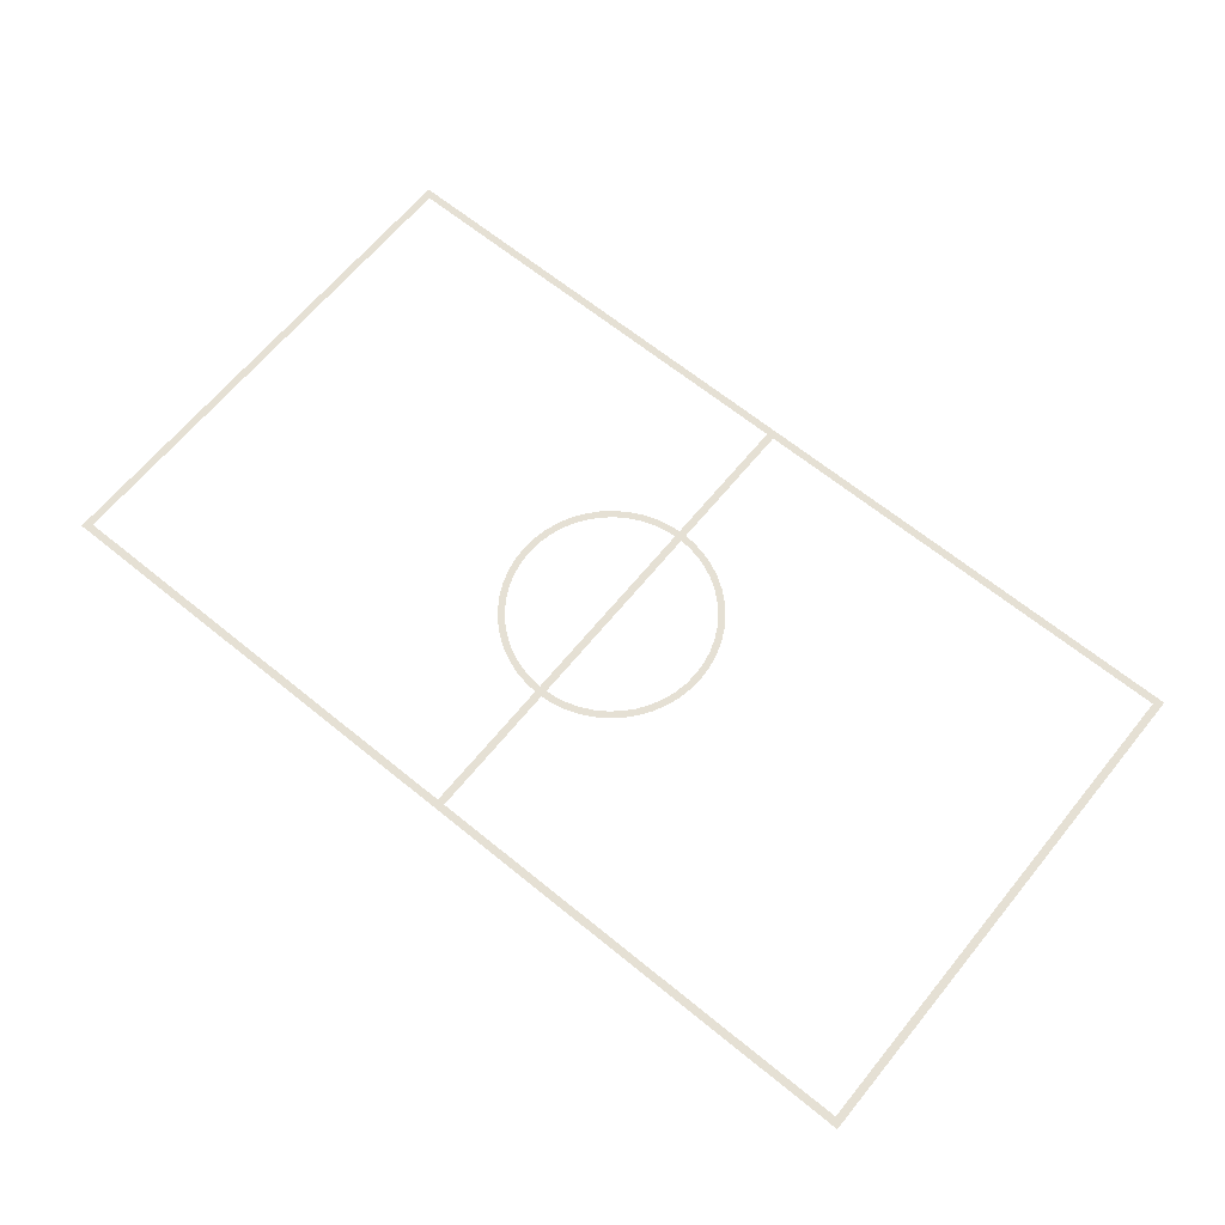
<metadata>
{"format":"obj","ext":"obj","renderer":"f3d","projection":"perspective","resolution":1024,"background":"white","views":[{"elev":65.5,"azim":-140.7,"up":"+Y"}]}
</metadata>
<code>
g lvl_Football_01_layout_mesh
v 32.68 0.002495 18.19
v -32.66 0.002495 18.19
v -32.66 0.002495 17.65
v 32.68 0.002495 17.65
v 32.68 0.002495 -17.64
v -32.66 0.002495 -17.64
v -32.66 0.002495 -18.19
v 32.68 0.002495 -18.19
v -0.2189 -0.02942 17.69
v -0.2189 -0.02942 -17.68
v 0.3266 -0.02942 -17.68
v 0.3266 -0.02942 17.69
v -6.954 0.02942 -1.916
v -7.429 0.02942 -2.044
v -7.103 0.02942 -3.003
v -6.648 0.02942 -2.815
v -6.655 0.02942 -3.912
v -6.229 0.02942 -3.667
v -7.138 0.02942 -0.9859
v -7.626 0.02942 -1.05
v -7.2 0.02942 -0.0384
v -7.693 0.02942 -0.0384
v -7.138 0.02942 0.9091
v -7.626 0.02942 0.9729
v -6.954 0.02942 1.84
v -7.429 0.02942 1.967
v -6.648 0.02942 2.738
v -7.103 0.02942 2.927
v -6.229 0.02942 3.59
v -6.655 0.02942 3.835
v -5.701 0.02942 4.379
v -6.091 0.02942 4.678
v -5.076 0.02942 5.093
v -5.423 0.02942 5.44
v -4.362 0.02942 5.718
v -4.661 0.02942 6.108
v -3.573 0.02942 6.246
v -3.818 0.02942 6.672
v -2.721 0.02942 6.665
v -2.91 0.02942 7.12
v -1.823 0.02942 6.971
v -1.95 0.02942 7.446
v -0.8921 0.02942 7.155
v -0.956 0.02942 7.643
v 0.05535 0.02942 7.217
v 0.05535 0.02942 7.71
v 1.003 0.02942 7.155
v 1.067 0.02942 7.643
v 1.933 0.02942 6.971
v 2.061 0.02942 7.446
v 2.832 0.02942 6.665
v 3.02 0.02942 7.12
v 3.684 0.02942 6.246
v 3.929 0.02942 6.672
v 4.473 0.02942 5.718
v 4.772 0.02942 6.108
v 5.187 0.02942 5.093
v 5.534 0.02942 5.44
v 5.812 0.02942 4.379
v 6.202 0.02942 4.678
v 6.34 0.02942 3.59
v 6.765 0.02942 3.835
v 6.758 0.02942 2.738
v 7.213 0.02942 2.927
v 7.065 0.02942 1.84
v 7.539 0.02942 1.967
v 7.249 0.02942 0.9091
v 7.737 0.02942 0.9729
v 7.311 0.02942 -0.0384
v 7.804 0.02942 -0.0384
v 7.249 0.02942 -0.9859
v 7.737 0.02942 -1.05
v 7.065 0.02942 -1.916
v 7.539 0.02942 -2.044
v 6.758 0.02942 -2.815
v 7.213 0.02942 -3.003
v 6.34 0.02942 -3.667
v 6.765 0.02942 -3.912
v 7.213 0.02942 -3.003
v 6.758 0.02942 -2.815
v 5.812 0.02942 -4.456
v 6.202 0.02942 -4.755
v 5.187 0.02942 -5.17
v 5.534 0.02942 -5.517
v 4.473 0.02942 -5.795
v 4.772 0.02942 -6.185
v 3.684 0.02942 -6.323
v 3.929 0.02942 -6.749
v 2.832 0.02942 -6.742
v 3.02 0.02942 -7.196
v 1.933 0.02942 -7.048
v 2.061 0.02942 -7.522
v 1.003 0.02942 -7.232
v 1.067 0.02942 -7.72
v 0.05535 0.02942 -7.294
v 0.05535 0.02942 -7.787
v -0.8921 0.02942 -7.232
v -0.956 0.02942 -7.72
v -1.823 0.02942 -7.048
v -1.95 0.02942 -7.522
v -2.721 0.02942 -6.742
v -2.91 0.02942 -7.196
v -3.573 0.02942 -6.323
v -3.818 0.02942 -6.749
v -4.362 0.02942 -5.795
v -4.661 0.02942 -6.185
v -5.076 0.02942 -5.17
v -5.423 0.02942 -5.517
v -5.701 0.02942 -4.456
v -6.091 0.02942 -4.755
v -32.68 -0.02942 18.16
v -32.68 -0.02942 -18.19
v -32.13 -0.02942 -18.19
v -32.13 -0.02942 18.16
v 32.13 -0.02942 18.16
v 32.13 -0.02942 -18.19
v 32.67 -0.02942 -18.19
v 32.67 -0.02942 18.16
g lvl_Football_01_layout_mesh_0
f 3 2 1
f 4 3 1
f 7 6 5
f 8 7 5
f 11 10 9
f 12 11 9
f 15 14 13
f 16 15 13
f 17 15 16
f 18 17 16
f 13 14 19
f 14 20 19
f 19 20 21
f 20 22 21
f 21 22 23
f 22 24 23
f 23 24 25
f 24 26 25
f 25 26 27
f 26 28 27
f 27 28 29
f 28 30 29
f 29 30 31
f 30 32 31
f 31 32 33
f 32 34 33
f 33 34 35
f 34 36 35
f 35 36 37
f 36 38 37
f 37 38 39
f 38 40 39
f 39 40 41
f 40 42 41
f 41 42 43
f 42 44 43
f 43 44 45
f 44 46 45
f 45 46 47
f 46 48 47
f 47 48 49
f 48 50 49
f 49 50 51
f 50 52 51
f 51 52 53
f 52 54 53
f 53 54 55
f 54 56 55
f 55 56 57
f 56 58 57
f 57 58 59
f 58 60 59
f 59 60 61
f 60 62 61
f 61 62 63
f 62 64 63
f 63 64 65
f 64 66 65
f 65 66 67
f 66 68 67
f 67 68 69
f 68 70 69
f 69 70 71
f 70 72 71
f 71 72 73
f 72 74 73
f 73 74 75
f 74 76 75
f 79 78 77
f 80 79 77
f 77 78 81
f 78 82 81
f 81 82 83
f 82 84 83
f 83 84 85
f 84 86 85
f 85 86 87
f 86 88 87
f 87 88 89
f 88 90 89
f 89 90 91
f 90 92 91
f 91 92 93
f 92 94 93
f 93 94 95
f 94 96 95
f 95 96 97
f 96 98 97
f 97 98 99
f 98 100 99
f 99 100 101
f 100 102 101
f 101 102 103
f 102 104 103
f 103 104 105
f 104 106 105
f 105 106 107
f 106 108 107
f 107 108 109
f 108 110 109
f 109 110 17
f 18 109 17
f 113 112 111
f 114 113 111
f 117 116 115
f 118 117 115

</code>
